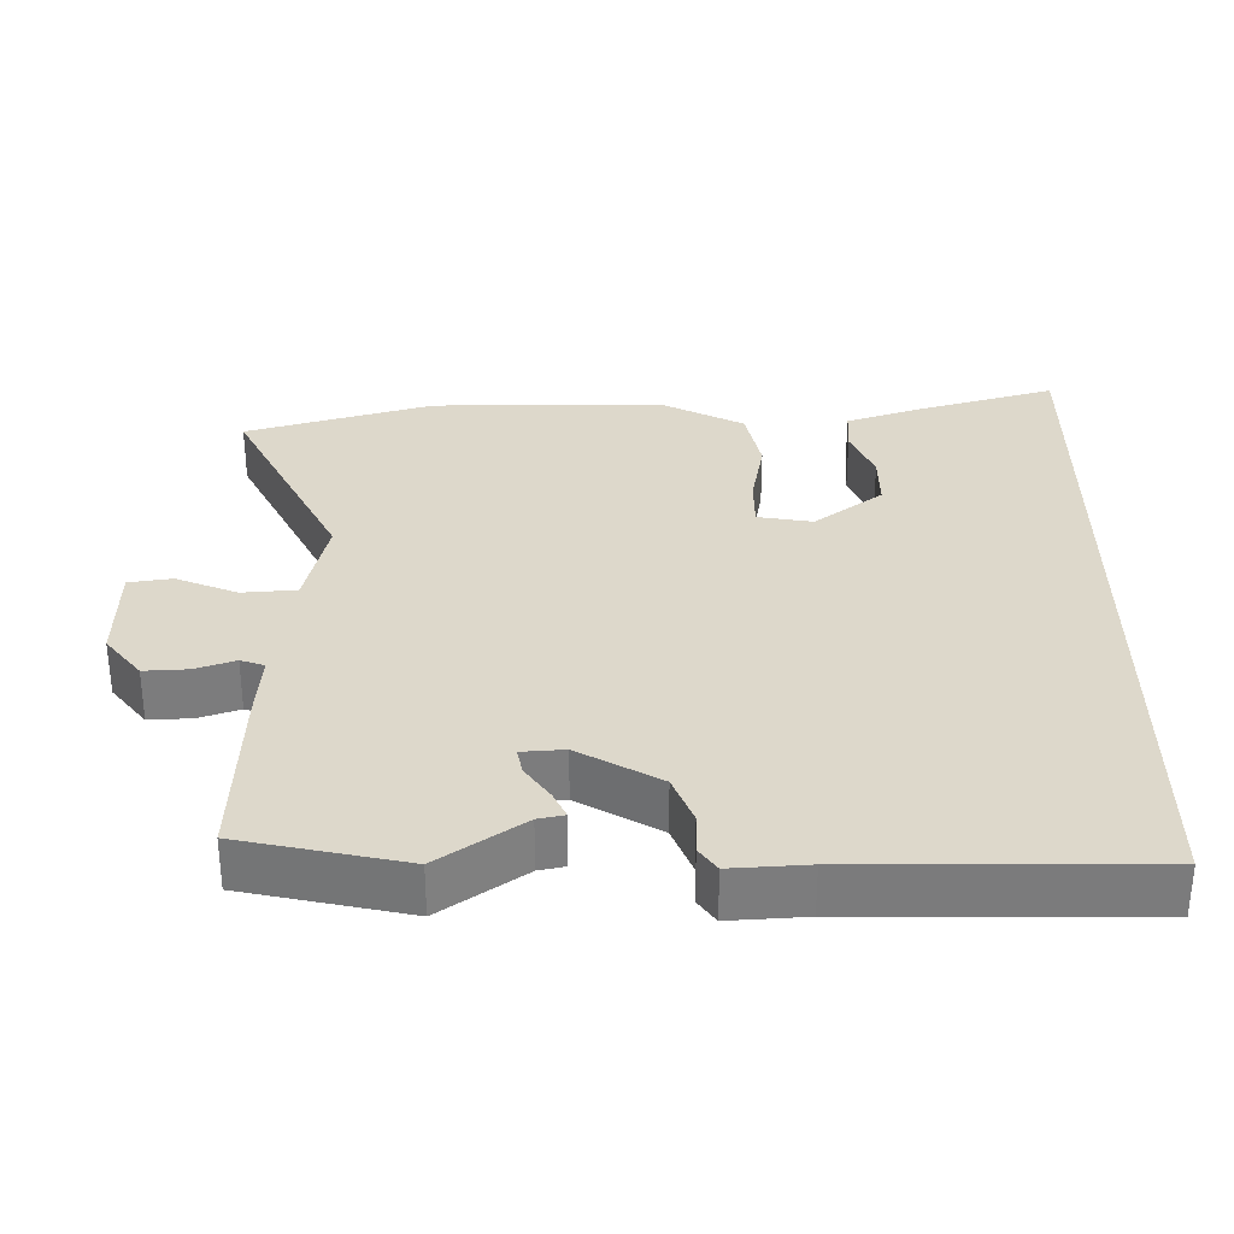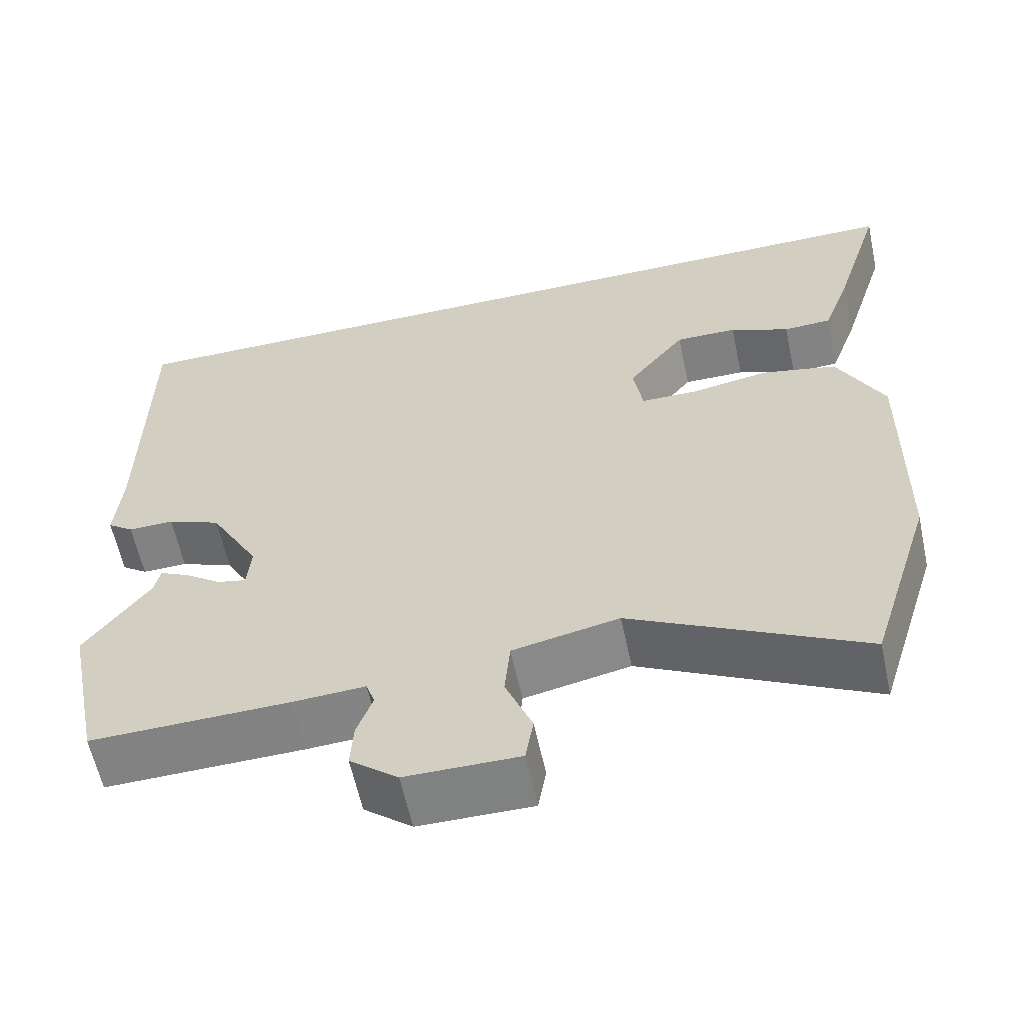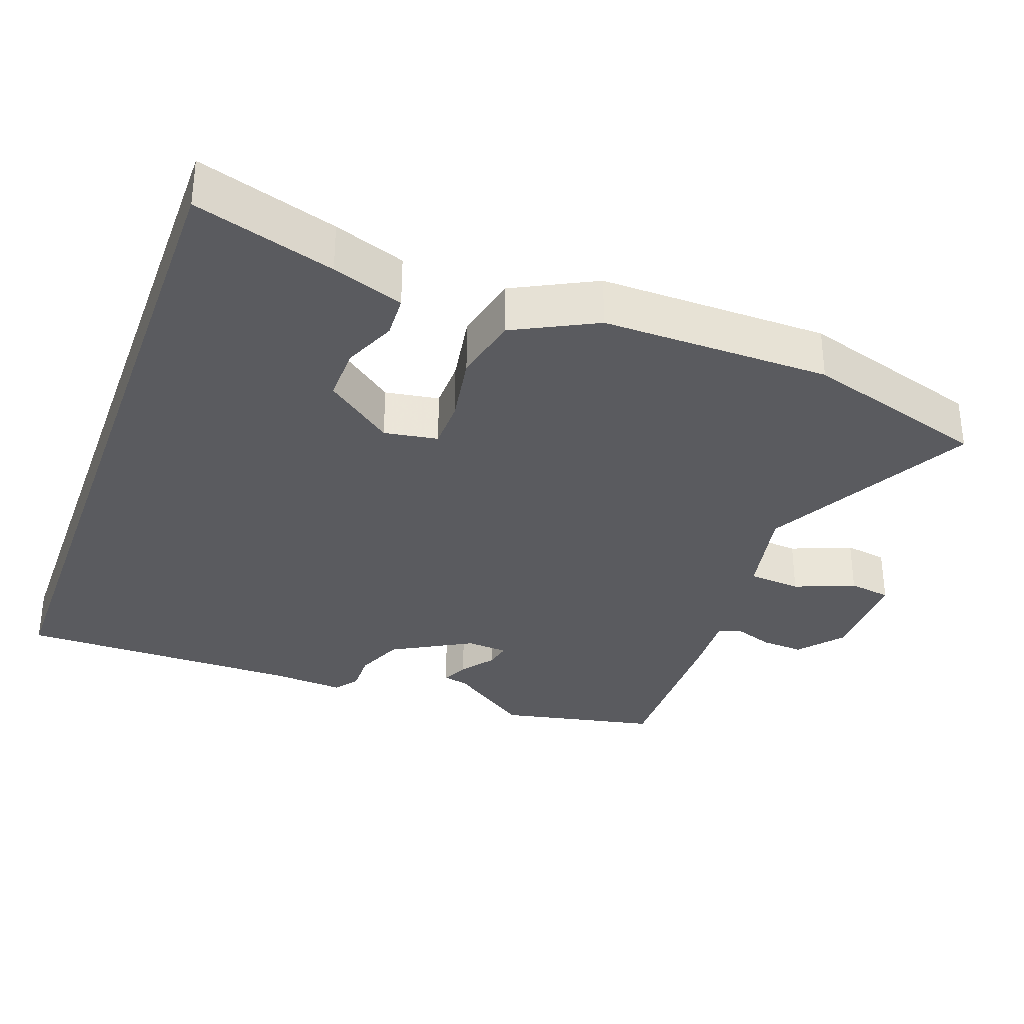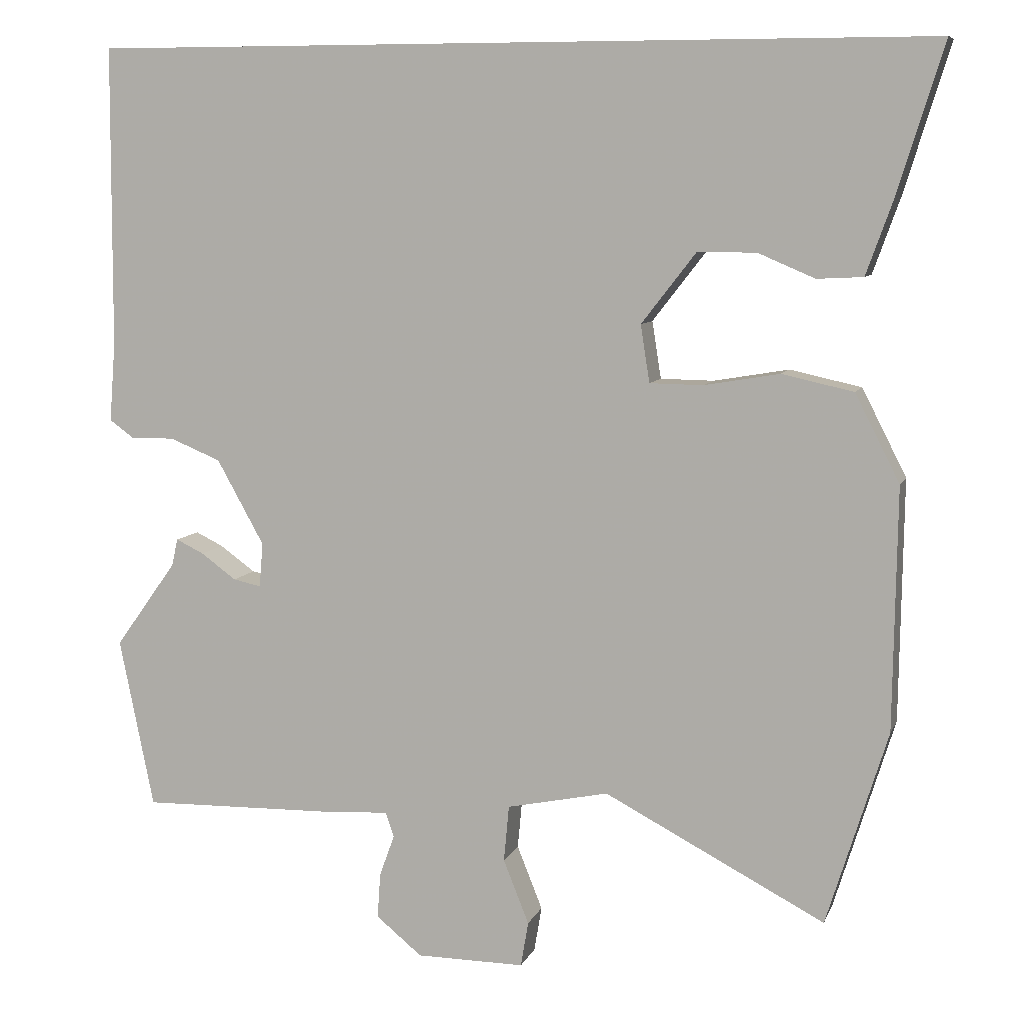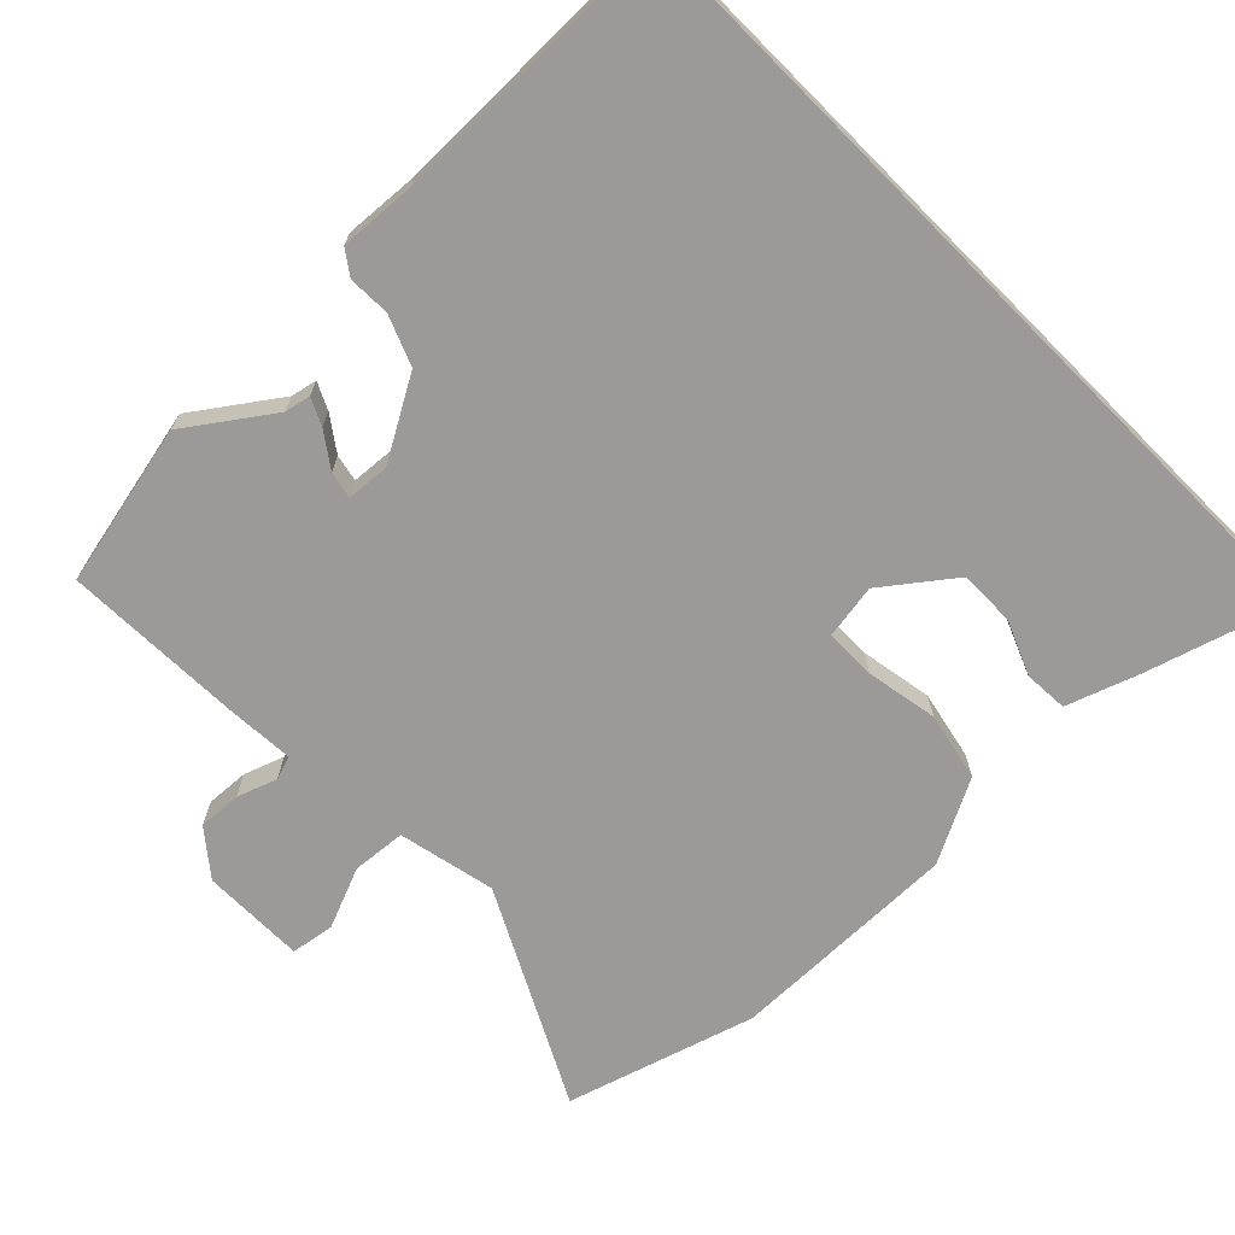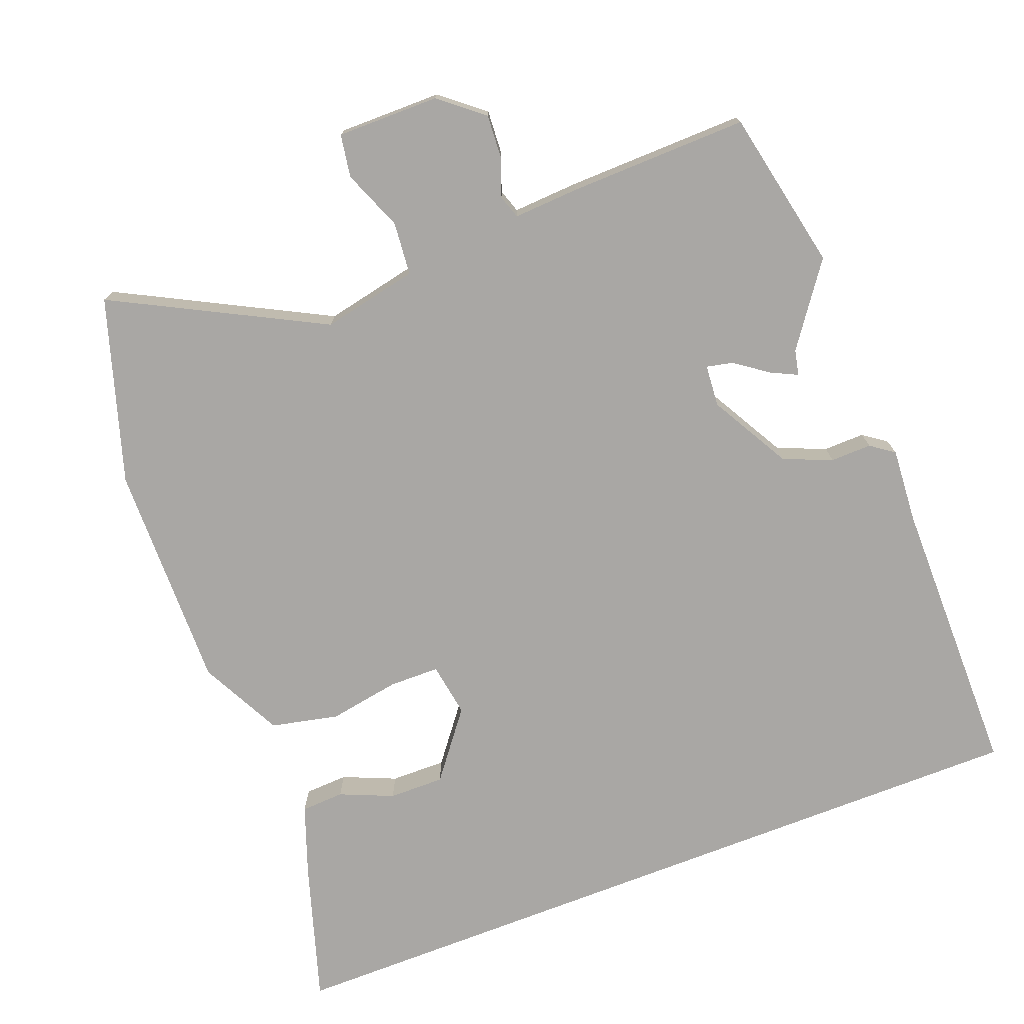
<metadata>
{"format":"obj","ext":"obj","renderer":"f3d","projection":"perspective","resolution":1024,"background":"white","views":[{"elev":31.5,"azim":-89.7,"up":"+Y"},{"elev":-60.4,"azim":12.1,"up":"+Z"},{"elev":-32.8,"azim":70.2,"up":"+Y"},{"elev":8.0,"azim":15.7,"up":"+Z"},{"elev":-69.3,"azim":-45.1,"up":"+Y"},{"elev":-74.7,"azim":-158.8,"up":"+Y"}]}
</metadata>
<code>
v 0.538 0.07 -0.379
v 0.457 0.07 -0.638
v 0.164 0.07 -0.485
v 0.029 0.07 -0.513
v 0.022 0.07 -0.588
v 0.056 0.07 -0.673
v 0.046 0.07 -0.733
v -0.098 0.07 -0.732
v -0.159 0.07 -0.682
v -0.155 0.07 -0.622
v -0.135 0.07 -0.567
v -0.146 0.07 -0.534
v -0.238 0.07 -0.539
v -0.491 0.07 -0.544
v -0.537 0.07 -0.318
v -0.455 0.07 -0.204
v -0.447 0.07 -0.168
v -0.41 0.07 -0.186
v -0.363 0.07 -0.22
v -0.326 0.07 -0.228
v -0.321 0.07 -0.169
v -0.384 0.07 -0.056
v -0.452 0.07 -0.028
v -0.51 0.07 -0.029
v -0.543 0.07 -0.005
v -0.535 0.07 0.1
v -0.533 0.07 0.5
v 0.59 0.07 0.5
v 0.529 0.07 0.304
v 0.493 0.07 0.204
v 0.432 0.07 0.201
v 0.357 0.07 0.233
v 0.279 0.07 0.234
v 0.206 0.07 0.14
v 0.218 0.07 0.064
v 0.289 0.07 0.063
v 0.389 0.07 0.08
v 0.484 0.07 0.059
v 0.543 0.07 -0.057
v 0.538 0 -0.379
v 0.457 0 -0.638
v 0.164 0 -0.485
v 0.029 0 -0.513
v 0.022 0 -0.588
v 0.056 0 -0.673
v 0.046 0 -0.733
v -0.098 0 -0.732
v -0.159 0 -0.682
v -0.155 0 -0.622
v -0.135 0 -0.567
v -0.146 0 -0.534
v -0.238 0 -0.539
v -0.491 0 -0.544
v -0.537 0 -0.318
v -0.455 0 -0.204
v -0.447 0 -0.168
v -0.41 0 -0.186
v -0.363 0 -0.22
v -0.326 0 -0.228
v -0.321 0 -0.169
v -0.384 0 -0.056
v -0.452 0 -0.028
v -0.51 0 -0.029
v -0.543 0 -0.005
v -0.535 0 0.1
v -0.533 0 0.5
v 0.59 0 0.5
v 0.529 0 0.304
v 0.493 0 0.204
v 0.432 0 0.201
v 0.357 0 0.233
v 0.279 0 0.234
v 0.206 0 0.14
v 0.218 0 0.064
v 0.289 0 0.063
v 0.389 0 0.08
v 0.484 0 0.059
v 0.543 0 -0.057
f 36 37 38 39
f 35 36 39 1
f 29 30 31 32
f 29 32 33
f 26 27 28 29
f 26 29 33
f 23 24 25 26
f 22 23 26 33
f 21 22 33 34
f 16 17 18 19
f 16 19 20
f 15 16 20
f 12 13 14 15
f 12 15 20
f 8 9 10 11
f 6 7 8 11
f 5 6 11 12
f 4 5 12 20
f 35 1 2 3
f 20 21 34 35
f 3 4 20 35
f 78 77 76 75
f 40 78 75 74
f 71 70 69 68
f 72 71 68
f 68 67 66 65
f 72 68 65
f 65 64 63 62
f 72 65 62 61
f 73 72 61 60
f 58 57 56 55
f 59 58 55
f 59 55 54
f 54 53 52 51
f 59 54 51
f 50 49 48 47
f 50 47 46 45
f 51 50 45 44
f 59 51 44 43
f 42 41 40 74
f 74 73 60 59
f 74 59 43 42
f 1 40 41 2
f 2 41 42 3
f 3 42 43 4
f 4 43 44 5
f 5 44 45 6
f 6 45 46 7
f 7 46 47 8
f 8 47 48 9
f 9 48 49 10
f 10 49 50 11
f 11 50 51 12
f 12 51 52 13
f 13 52 53 14
f 14 53 54 15
f 15 54 55 16
f 16 55 56 17
f 17 56 57 18
f 18 57 58 19
f 19 58 59 20
f 20 59 60 21
f 21 60 61 22
f 22 61 62 23
f 23 62 63 24
f 24 63 64 25
f 25 64 65 26
f 26 65 66 27
f 27 66 67 28
f 28 67 68 29
f 29 68 69 30
f 30 69 70 31
f 31 70 71 32
f 32 71 72 33
f 33 72 73 34
f 34 73 74 35
f 35 74 75 36
f 36 75 76 37
f 37 76 77 38
f 38 77 78 39
f 39 78 40 1

</code>
